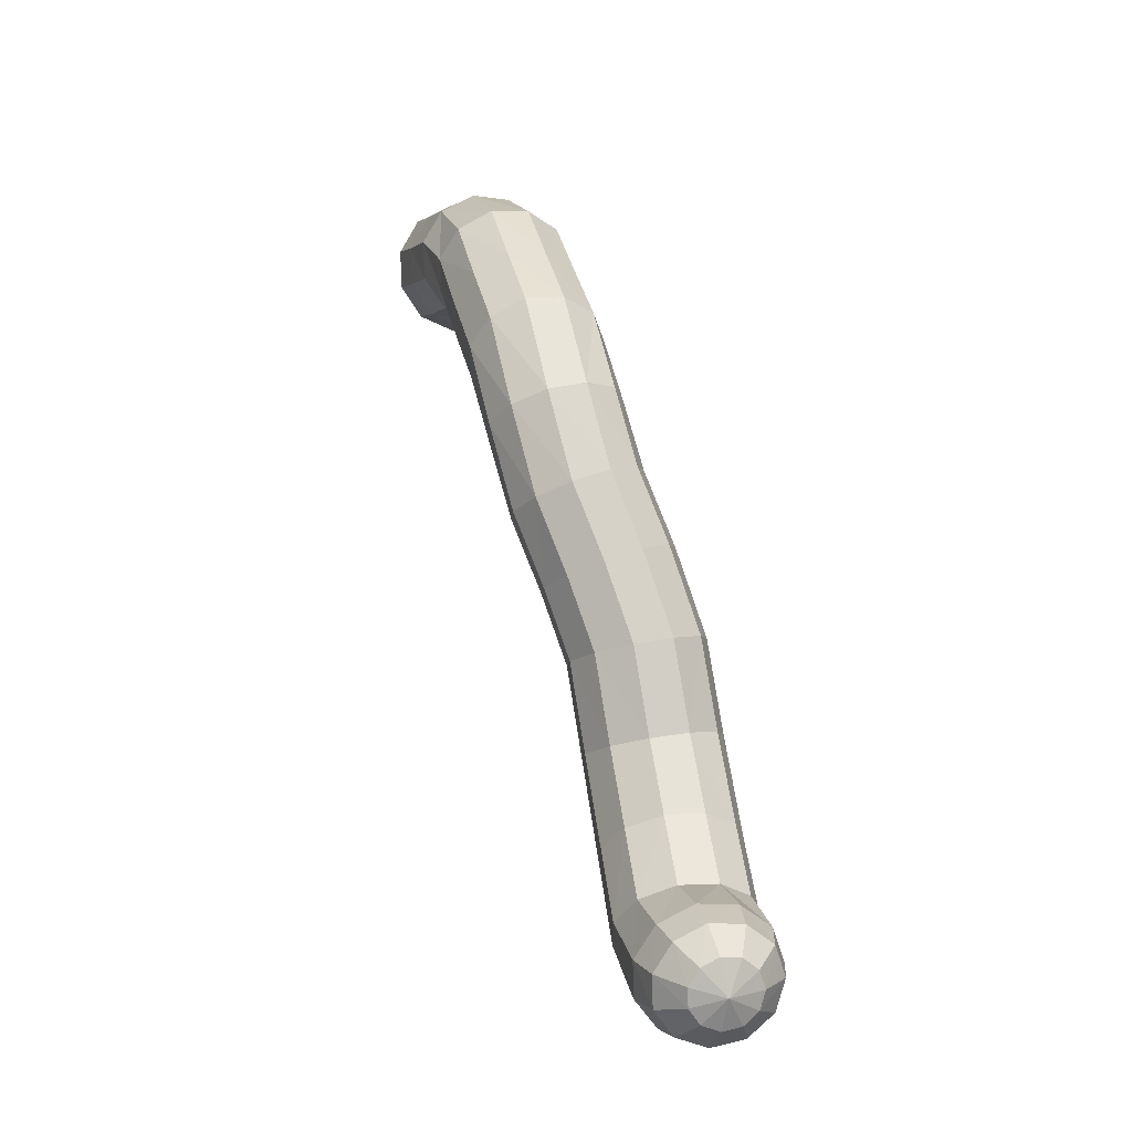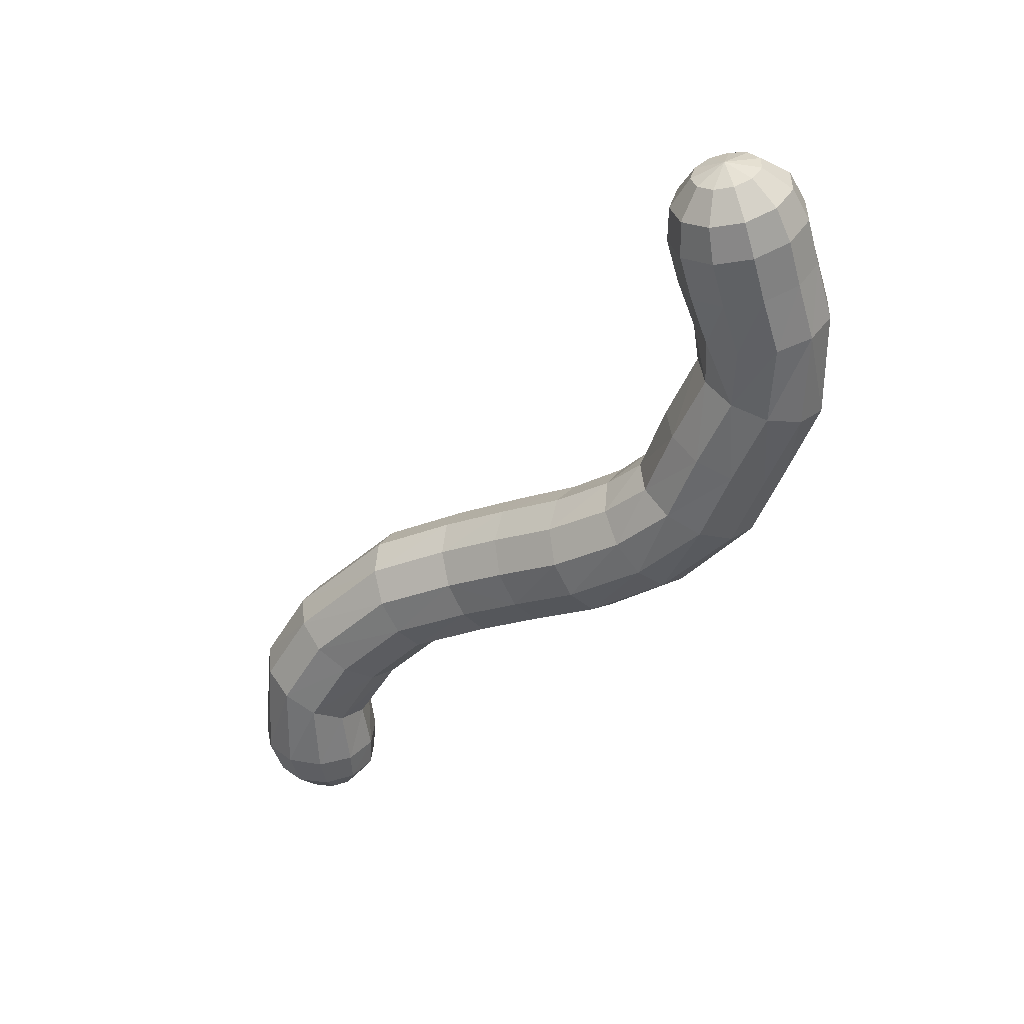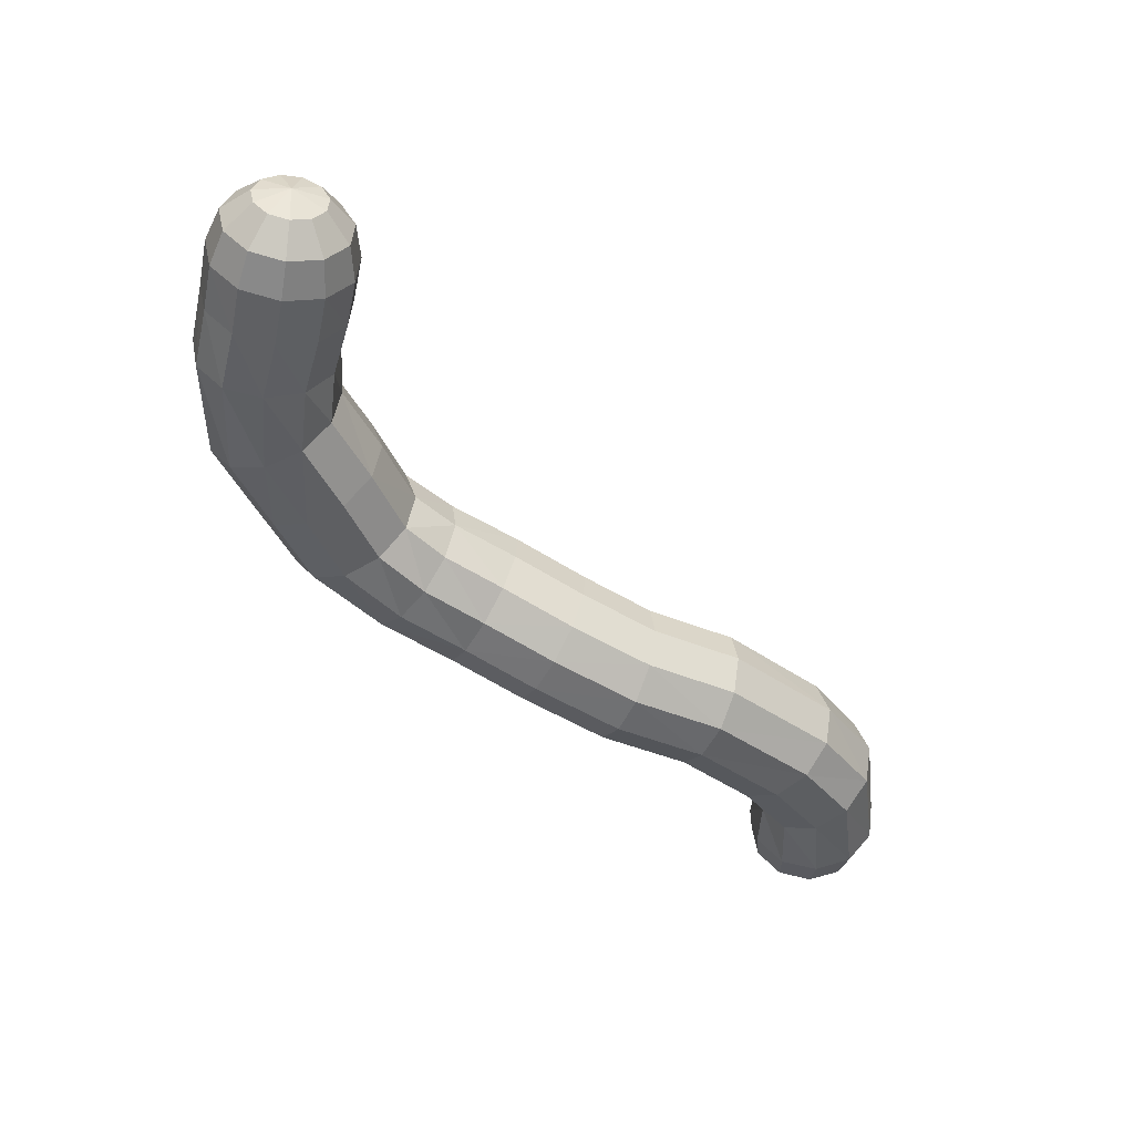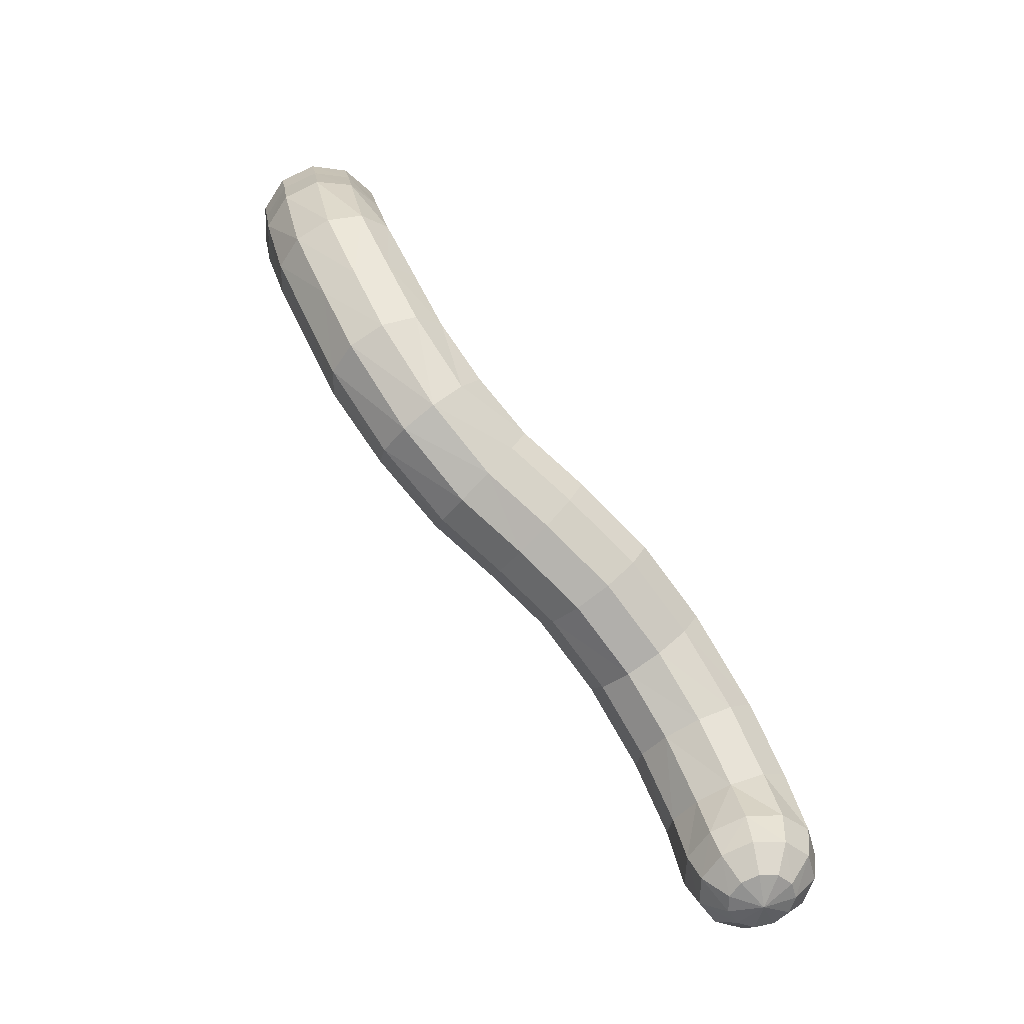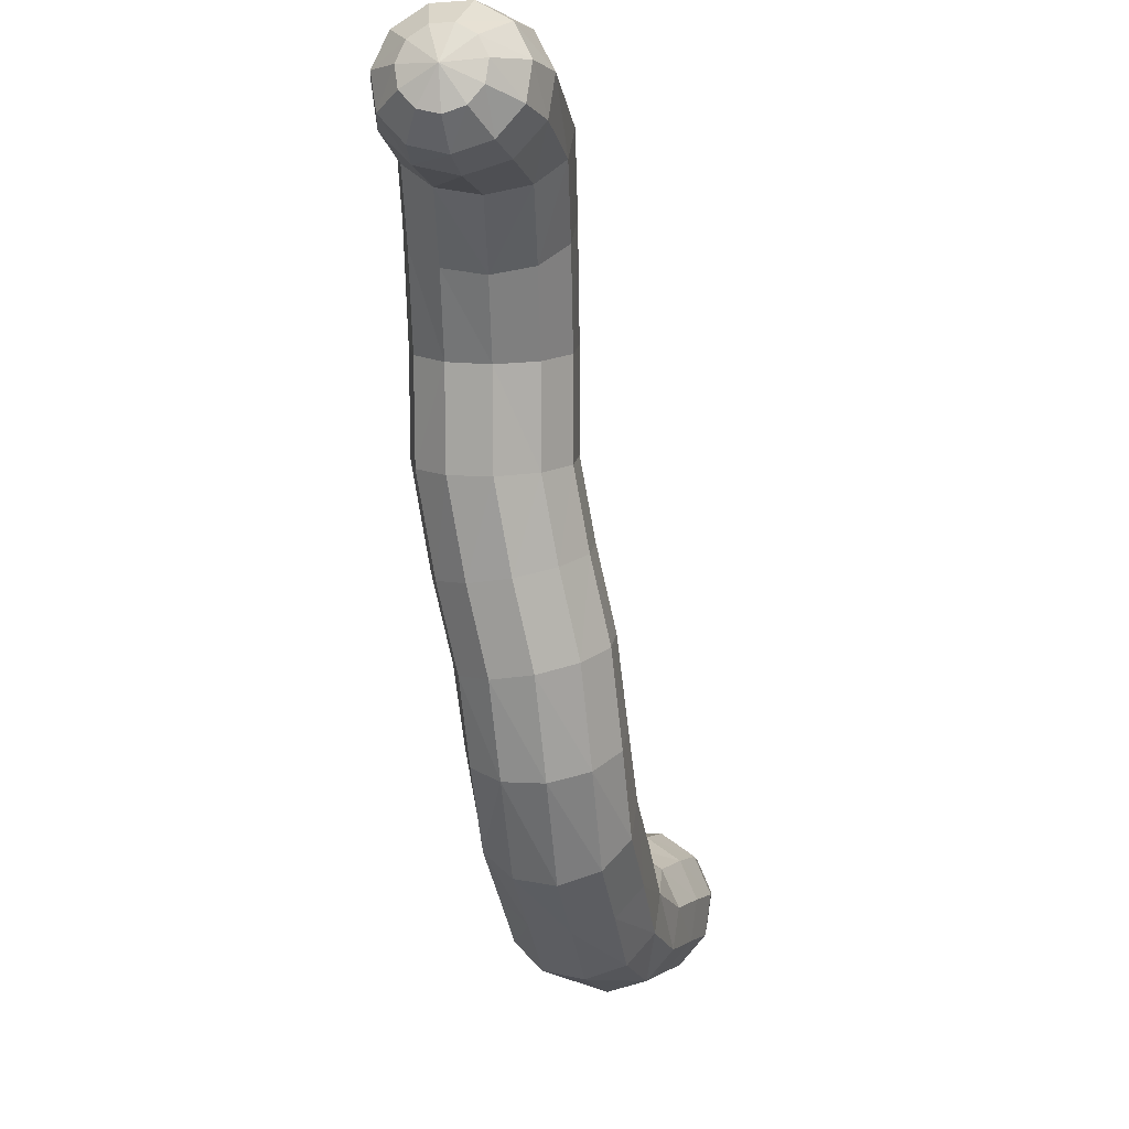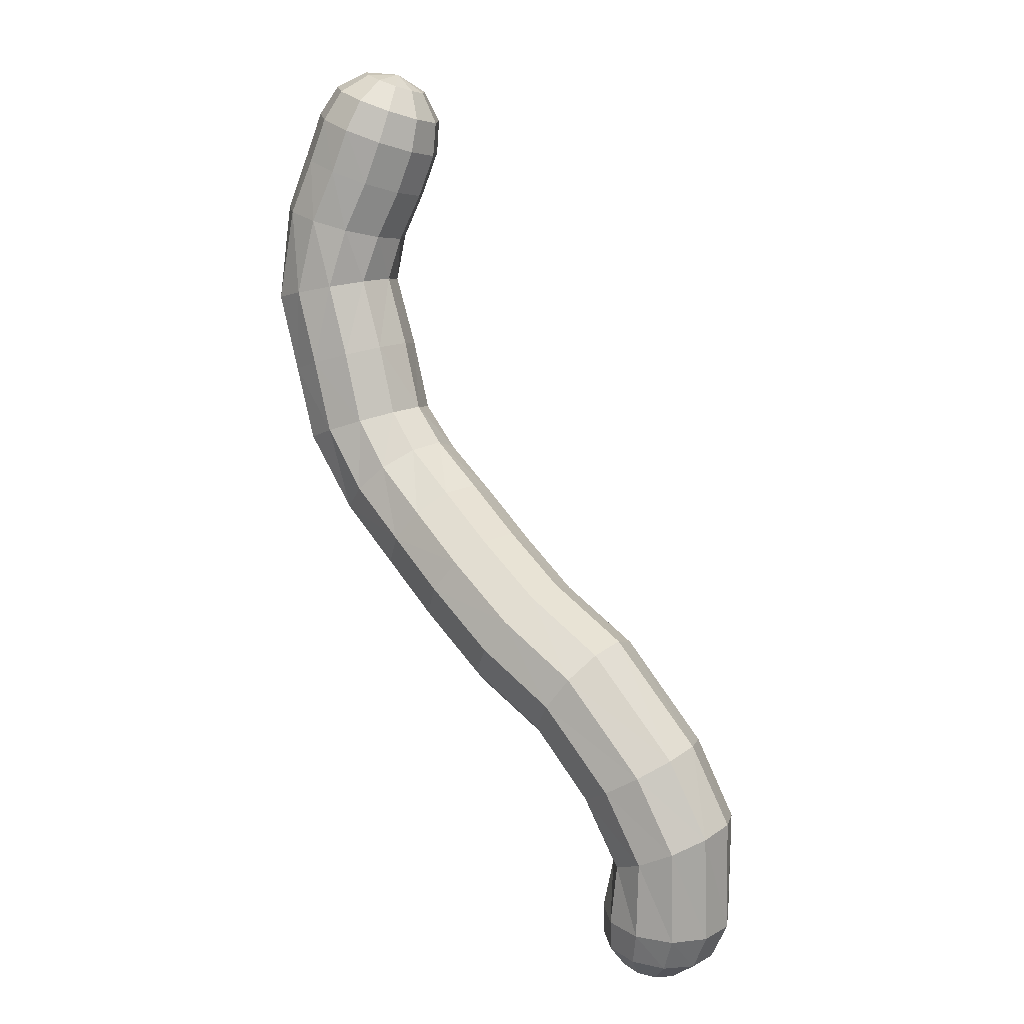
<metadata>
{"format":"obj","ext":"obj","renderer":"f3d","projection":"perspective","resolution":1024,"background":"white","views":[{"elev":-74.1,"azim":9.7,"up":"+Z"},{"elev":21.4,"azim":-69.3,"up":"+Z"},{"elev":60.3,"azim":97.4,"up":"+Z"},{"elev":-50.9,"azim":39.9,"up":"+Z"},{"elev":-10.9,"azim":179.5,"up":"+Y"},{"elev":26.6,"azim":130.3,"up":"+Z"}]}
</metadata>
<code>
o Sphere_Sphere.001
v -3.81 -7.74 8.875
v -2.972 -6.688 6
v -2.539 -9.775 12.41
v -2.957 -9.456 13.17
v -3.506 -8.838 13.58
v -2.415 -4.704 3.421
v -3.007 -7.181 9.092
v -1.918 -8.991 12.51
v -2.419 -8.777 13.26
v -3.195 -8.446 13.63
v -1.698 -1.206 1.796
v -2.137 -6.26 6.361
v -1.783 -8 12.41
v -2.302 -7.919 13.17
v -3.128 -7.95 13.58
v -2.053 -7.147 9.397
v -1.332 2.746 0.09703
v -2.177 -7.117 12.13
v -2.643 -7.154 12.93
v -3.325 -7.509 13.44
v -1.577 -4.478 3.917
v -1.25 -7.649 9.693
v -2.975 -6.622 11.77
v -3.334 -6.725 12.62
v -3.724 -7.261 13.26
v -4.04 -8.086 13.53
v -1.145 -6.332 6.509
v -1.197 6.451 -3.895
v -3.923 -6.672 11.45
v -4.155 -6.769 12.33
v -4.198 -7.286 13.1
v -0.8537 -8.528 9.886
v -0.8678 -1.13 2.355
v -4.721 -7.252 11.25
v -4.847 -7.271 12.16
v -4.597 -7.576 13
v -0.311 -6.881 6.396
v -0.9895 -9.505 9.914
v -5.115 -8.177 11.25
v -5.188 -8.072 12.17
v -4.794 -8.038 13
v -0.5805 -4.582 3.993
v -4.98 -9.153 11.45
v -5.071 -8.917 12.34
v -4.727 -8.527 13.1
v -1.614 -10.27 9.769
v 0.101 -7.733 6.058
v -4.359 -9.872 11.78
v -4.533 -9.54 12.62
v -4.416 -8.886 13.26
v -0.4867 2.979 0.583
v 0.2575 -4.983 3.625
v -3.449 -10.1 12.14
v -3.745 -9.74 12.93
v -3.961 -9.002 13.44
v -0.2311 -8.619 7.887
v 0.4278 -6.907 4.284
v 0.9026 -3.926 1.96
v -2.128 -9.97 11.26
v -0.6409 -7.763 8.149
v 1.763 0.1161 0.2331
v -1.507 -9.188 11.36
v 0.01545 -6.088 4.665
v -1.471 -7.22 8.205
v -1.372 -8.198 11.27
v 1.842 4.43 -2.5
v 0.4928 -3.478 2.761
v -1.766 -7.315 11
v -2.457 -7.163 8.035
v -0.8196 -5.557 4.809
v -2.565 -6.82 10.65
v 2.256 5.879 -6.253
v 1.347 0.499 1.064
v -3.514 -6.868 10.32
v -1.812 -5.483 4.67
v -3.287 -7.611 7.693
v -4.312 -7.446 10.12
v -3.697 -8.42 7.289
v -3.557 -9.334 6.95
v -4.706 -8.369 10.12
v -0.3371 -3.108 3.191
v 2.21 5.769 -7.185
v -4.571 -9.345 10.31
v 1.424 5.145 -1.946
v -1.324 -2.933 3.113
v -3.95 -10.06 10.63
v -2.647 -5.889 4.293
v -3.06 -6.646 3.796
v -3.039 -10.3 10.99
v -0.04014 -8.619 5.603
v -4.207 -8.647 8.814
v 0.1196 -1.294 2.425
v -4.071 -9.614 8.929
v -0.6897 -9.255 5.174
v 0.6714 -5.553 2.93
v -3.446 -10.33 9.184
v -0.3536 6.887 -3.573
v 0.9503 -1.646 1.984
v -2.53 -10.58 9.497
v -2.918 -7.514 3.338
v -0.3715 -9.517 7.499
v 0.5029 0.7424 1.551
v 1.722 5.582 -7.969
v 1.845 6.771 -6.255
v -1.018 -10.17 7.111
v -0.5002 0.7692 1.539
v -2.911 -10.06 6.785
v -2.154 -3.008 2.554
v -2.563 -3.31 1.689
v -1.964 -10.38 6.844
v 0.5296 -6.112 2.128
v -3.384 -7.481 5.539
v 0.5186 2.971 0.5881
v -3.243 -8.387 5.125
v -0.1228 -6.481 1.474
v 1.36 -2.075 1.173
v -2.593 -9.117 4.89
v 1.364 2.724 0.1107
v -1.641 -9.441 4.909
v -2.423 -3.743 0.7942
v 0.2865 -7.754 3.786
v 0.579 5.581 -1.631
v 1.854 6.553 -7.23
v 1.517 6.039 -8.011
v -0.3635 -8.36 3.331
v -0.4259 5.599 -1.655
v -2.268 -8.217 3.065
v -1.344 0.5709 1.033
v -1.761 0.2103 0.1925
v -1.316 -8.533 3.062
v 1.22 -2.444 0.2482
v -2.829 -5.188 2.663
v 0.6493 6.87 -3.528
v -2.687 -5.776 1.882
v 0.5733 -2.636 -0.4959
v 1.782 2.318 -0.6977
v -2.034 -6.282 1.328
v 1.493 6.405 -3.776
v -1.079 -6.545 1.176
v -1.618 -0.1979 -0.7151
v 0.7622 -4.309 1.044
v 1.012 7.302 -6.356
v 1.135 7.019 -7.35
v 1.101 6.311 -8.092
v 0.1162 -4.506 0.3013
v 0.02242 7.304 -6.524
v -1.777 -4.17 0.1531
v -1.271 5.194 -2.011
v -1.689 4.494 -2.586
v -0.8304 -4.454 -0.03064
v 1.639 1.88 -1.58
v -2.109 -1.498 0.9269
v -1.968 -1.914 0.02228
v 0.9805 1.55 -2.257
v 1.91 5.64 -4.236
v -1.322 -2.321 -0.6302
v -0.3741 -2.59 -0.8233
v -1.546 3.722 -3.196
v 1.621 -0.2845 -0.6778
v 0.2788 7.019 -7.507
v 0.6078 6.31 -8.187
v -0.4412 6.553 -7.652
v 0.9638 -0.5757 -1.38
v 0.1926 6.038 -8.266
v -0.9611 -0.5243 -1.402
v -0.8101 6.776 -6.706
v -1.221 5.885 -6.844
v 0.001377 -0.6651 -1.649
v 1.767 4.817 -4.764
v -1.75 2.346 -0.7156
v -1.607 1.906 -1.597
v 1.11 4.198 -5.191
v -0.9486 1.565 -2.267
v 0.01596 1.433 -2.513
v -1.08 4.915 -6.894
v 1.699 3.663 -3.117
v -0.6749 4.916 -7.737
v -0.7967 5.769 -7.737
v -0.0125 5.581 -8.303
v 1.041 3.087 -3.602
v 0.05775 5.083 -8.287
v -0.8876 3.122 -3.649
v -0.1145 4.264 -7.651
v 0.381 4.703 -8.223
v 0.07654 2.885 -3.8
v -1.614 5.7 -4.393
v -1.471 4.872 -4.908
v -0.8144 4.231 -5.277
v 0.1479 3.98 -5.382
v 2.088 4.915 -7.229
v 2.115 4.909 -6.351
v 1.652 5.084 -7.981
v 1.328 4.704 -8.041
v 1.528 4.264 -7.349
v 1.467 4.17 -6.518
v 0.8998 5.453 -8.37
v -0.4323 4.174 -6.84
v 0.8546 4.562 -8.131
v 0.7066 4.021 -7.506
v 0.5172 3.896 -6.7
f 54 5 55
f 26 55 5
f 53 4 54
f 26 5 10
f 3 9 4
f 5 9 10
f 26 10 15
f 8 14 9
f 9 15 10
f 26 15 20
f 13 19 14
f 15 19 20
f 26 20 25
f 19 23 24
f 20 24 25
f 26 25 31
f 23 30 24
f 25 30 31
f 29 35 30
f 30 36 31
f 26 31 36
f 36 40 41
f 8 65 13
f 23 74 29
f 26 36 41
f 34 40 35
f 41 44 45
f 43 80 83
f 39 77 80
f 26 41 45
f 39 44 40
f 48 83 86
f 45 49 50
f 53 59 3
f 3 62 8
f 26 45 50
f 44 48 49
f 13 68 18
f 49 55 50
f 18 71 23
f 34 74 77
f 26 50 55
f 49 53 54
f 53 86 89
f 199 195 200
f 198 196 193
f 199 193 194
f 195 190 191
f 193 196 192
f 194 192 190
f 192 196 103
f 190 103 82
f 191 82 72
f 82 124 123
f 72 123 104
f 103 196 124
f 123 144 143
f 104 143 142
f 124 196 144
f 143 161 160
f 142 160 146
f 144 196 161
f 161 162 160
f 160 166 146
f 161 196 164
f 164 178 162
f 59 38 62
f 65 22 68
f 71 7 74
f 62 32 65
f 86 93 96
f 80 1 91
f 68 16 71
f 89 46 59
f 77 7 1
f 83 91 93
f 89 96 99
f 1 78 91
f 16 69 7
f 22 64 16
f 32 60 22
f 99 105 46
f 7 76 1
f 96 110 99
f 38 56 32
f 93 78 79
f 46 101 38
f 96 79 107
f 107 119 110
f 69 2 76
f 76 112 78
f 78 114 79
f 60 47 37
f 79 117 107
f 69 27 12
f 64 37 27
f 56 90 47
f 110 94 105
f 101 94 90
f 117 100 127
f 47 63 37
f 90 57 47
f 94 121 90
f 119 125 94
f 37 70 27
f 114 88 100
f 27 75 12
f 2 75 87
f 119 127 130
f 112 87 88
f 127 139 130
f 70 52 42
f 87 132 88
f 63 95 52
f 88 134 100
f 70 21 75
f 100 137 127
f 121 115 111
f 75 6 87
f 130 115 125
f 57 111 95
f 52 58 67
f 42 67 81
f 134 147 137
f 132 120 134
f 115 141 111
f 139 145 115
f 21 108 6
f 21 81 85
f 137 150 139
f 6 109 132
f 111 58 95
f 58 131 116
f 150 156 157
f 108 152 109
f 141 135 131
f 67 92 81
f 109 153 120
f 147 153 156
f 58 98 67
f 85 11 108
f 81 33 85
f 145 157 135
f 153 129 140
f 156 140 165
f 11 129 152
f 98 102 92
f 33 128 11
f 131 163 159
f 135 168 163
f 92 106 33
f 116 73 98
f 157 165 168
f 116 159 61
f 102 118 113
f 159 154 151
f 163 174 154
f 165 174 168
f 128 170 129
f 129 171 140
f 140 173 165
f 106 17 128
f 106 113 51
f 61 151 136
f 73 136 118
f 173 158 182
f 118 122 113
f 51 122 126
f 154 176 151
f 174 180 154
f 136 84 118
f 174 182 185
f 170 148 149
f 151 66 136
f 171 149 158
f 17 126 148
f 84 133 122
f 185 172 180
f 185 188 189
f 149 28 186
f 176 155 66
f 158 186 187
f 66 138 84
f 180 169 176
f 182 187 188
f 148 97 28
f 126 133 97
f 188 175 197
f 138 142 133
f 187 167 175
f 172 191 169
f 172 200 195
f 28 146 166
f 155 104 138
f 189 197 200
f 133 146 97
f 186 166 167
f 169 72 155
f 162 167 166
f 164 196 179
f 178 175 167
f 179 196 181
f 179 177 178
f 177 197 175
f 181 196 184
f 181 183 177
f 183 200 197
f 184 196 198
f 184 199 183
f 54 4 5
f 53 3 4
f 3 8 9
f 5 4 9
f 8 13 14
f 9 14 15
f 13 18 19
f 15 14 19
f 19 18 23
f 20 19 24
f 23 29 30
f 25 24 30
f 29 34 35
f 30 35 36
f 36 35 40
f 8 62 65
f 23 71 74
f 34 39 40
f 41 40 44
f 43 39 80
f 39 34 77
f 39 43 44
f 48 43 83
f 45 44 49
f 53 89 59
f 3 59 62
f 44 43 48
f 13 65 68
f 49 54 55
f 18 68 71
f 34 29 74
f 49 48 53
f 53 48 86
f 199 194 195
f 199 198 193
f 195 194 190
f 194 193 192
f 190 192 103
f 191 190 82
f 82 103 124
f 72 82 123
f 123 124 144
f 104 123 143
f 143 144 161
f 142 143 160
f 161 164 162
f 160 162 166
f 164 179 178
f 59 46 38
f 65 32 22
f 71 16 7
f 62 38 32
f 86 83 93
f 80 77 1
f 68 22 16
f 89 99 46
f 77 74 7
f 83 80 91
f 89 86 96
f 1 76 78
f 16 64 69
f 22 60 64
f 32 56 60
f 99 110 105
f 7 69 76
f 96 107 110
f 38 101 56
f 93 91 78
f 46 105 101
f 96 93 79
f 107 117 119
f 69 12 2
f 76 2 112
f 78 112 114
f 60 56 47
f 79 114 117
f 69 64 27
f 64 60 37
f 56 101 90
f 110 119 94
f 101 105 94
f 117 114 100
f 47 57 63
f 90 121 57
f 94 125 121
f 119 130 125
f 37 63 70
f 114 112 88
f 27 70 75
f 2 12 75
f 119 117 127
f 112 2 87
f 127 137 139
f 70 63 52
f 87 6 132
f 63 57 95
f 88 132 134
f 70 42 21
f 100 134 137
f 121 125 115
f 75 21 6
f 130 139 115
f 57 121 111
f 52 95 58
f 42 52 67
f 134 120 147
f 132 109 120
f 115 145 141
f 139 150 145
f 21 85 108
f 21 42 81
f 137 147 150
f 6 108 109
f 111 141 58
f 58 141 131
f 150 147 156
f 108 11 152
f 141 145 135
f 67 98 92
f 109 152 153
f 147 120 153
f 58 116 98
f 85 33 11
f 81 92 33
f 145 150 157
f 153 152 129
f 156 153 140
f 11 128 129
f 98 73 102
f 33 106 128
f 131 135 163
f 135 157 168
f 92 102 106
f 116 61 73
f 157 156 165
f 116 131 159
f 102 73 118
f 159 163 154
f 163 168 174
f 165 173 174
f 128 17 170
f 129 170 171
f 140 171 173
f 106 51 17
f 106 102 113
f 61 159 151
f 73 61 136
f 173 171 158
f 118 84 122
f 51 113 122
f 154 180 176
f 174 185 180
f 136 66 84
f 174 173 182
f 170 17 148
f 151 176 66
f 171 170 149
f 17 51 126
f 84 138 133
f 185 189 172
f 185 182 188
f 149 148 28
f 176 169 155
f 158 149 186
f 66 155 138
f 180 172 169
f 182 158 187
f 148 126 97
f 126 122 133
f 188 187 175
f 138 104 142
f 187 186 167
f 172 195 191
f 172 189 200
f 28 97 146
f 155 72 104
f 189 188 197
f 133 142 146
f 186 28 166
f 169 191 72
f 162 178 167
f 178 177 175
f 179 181 177
f 177 183 197
f 181 184 183
f 183 199 200
f 184 198 199

</code>
